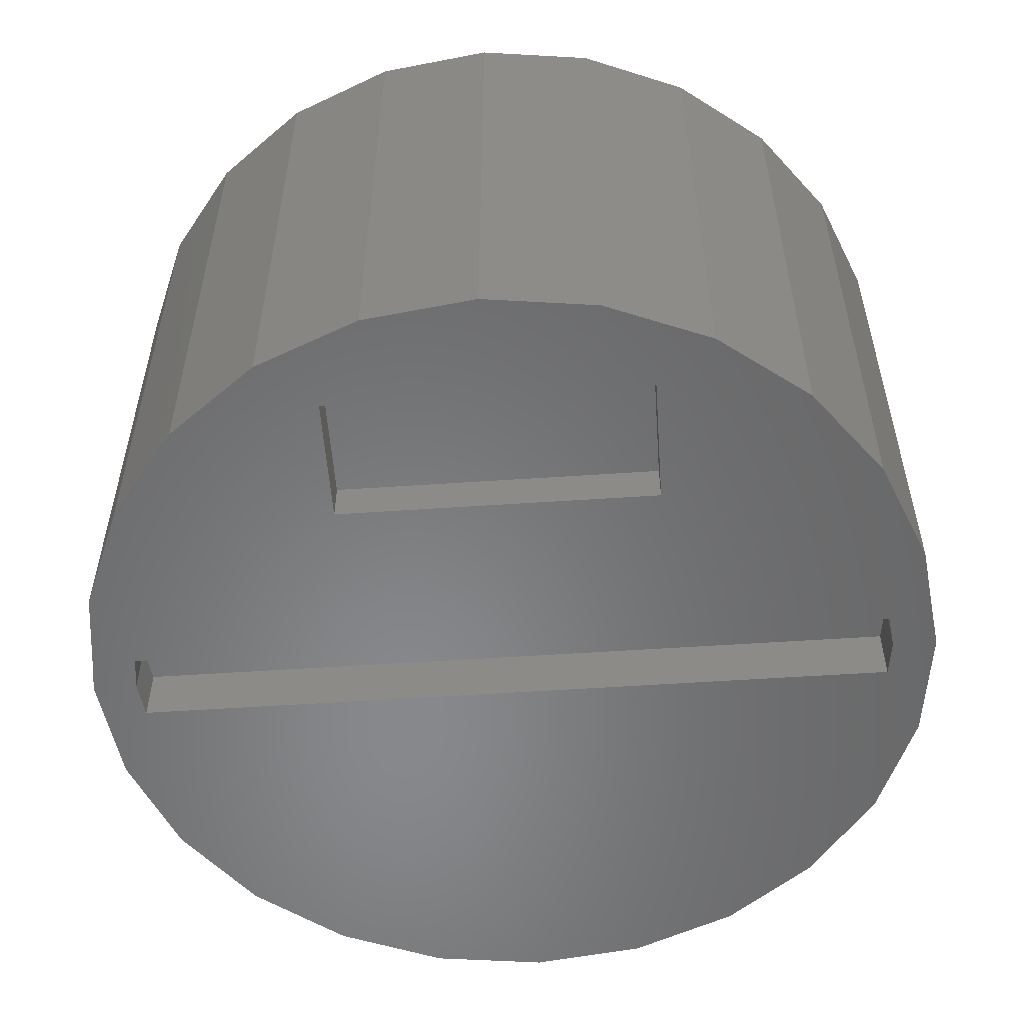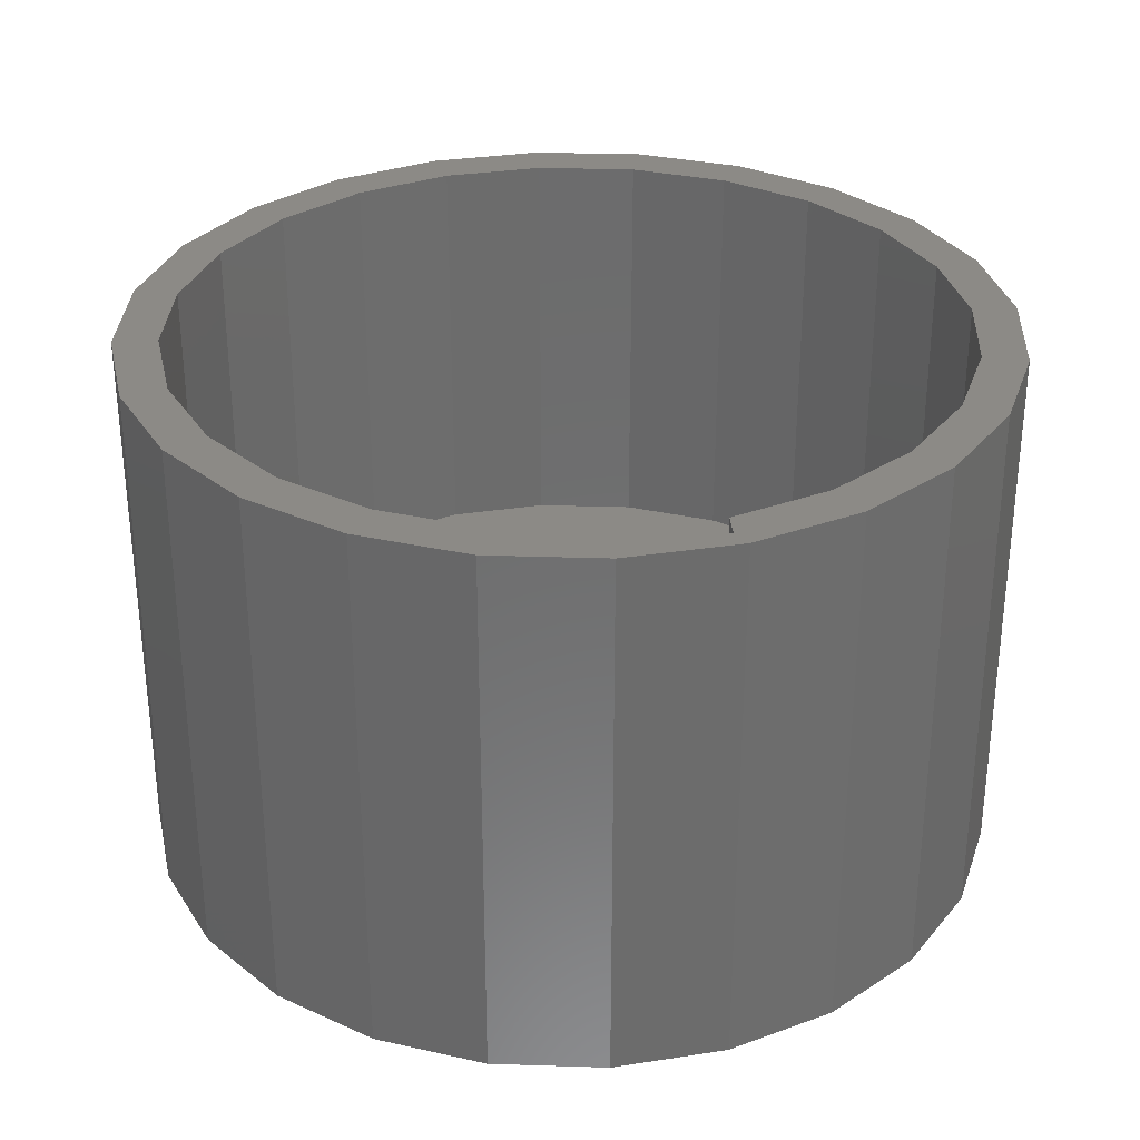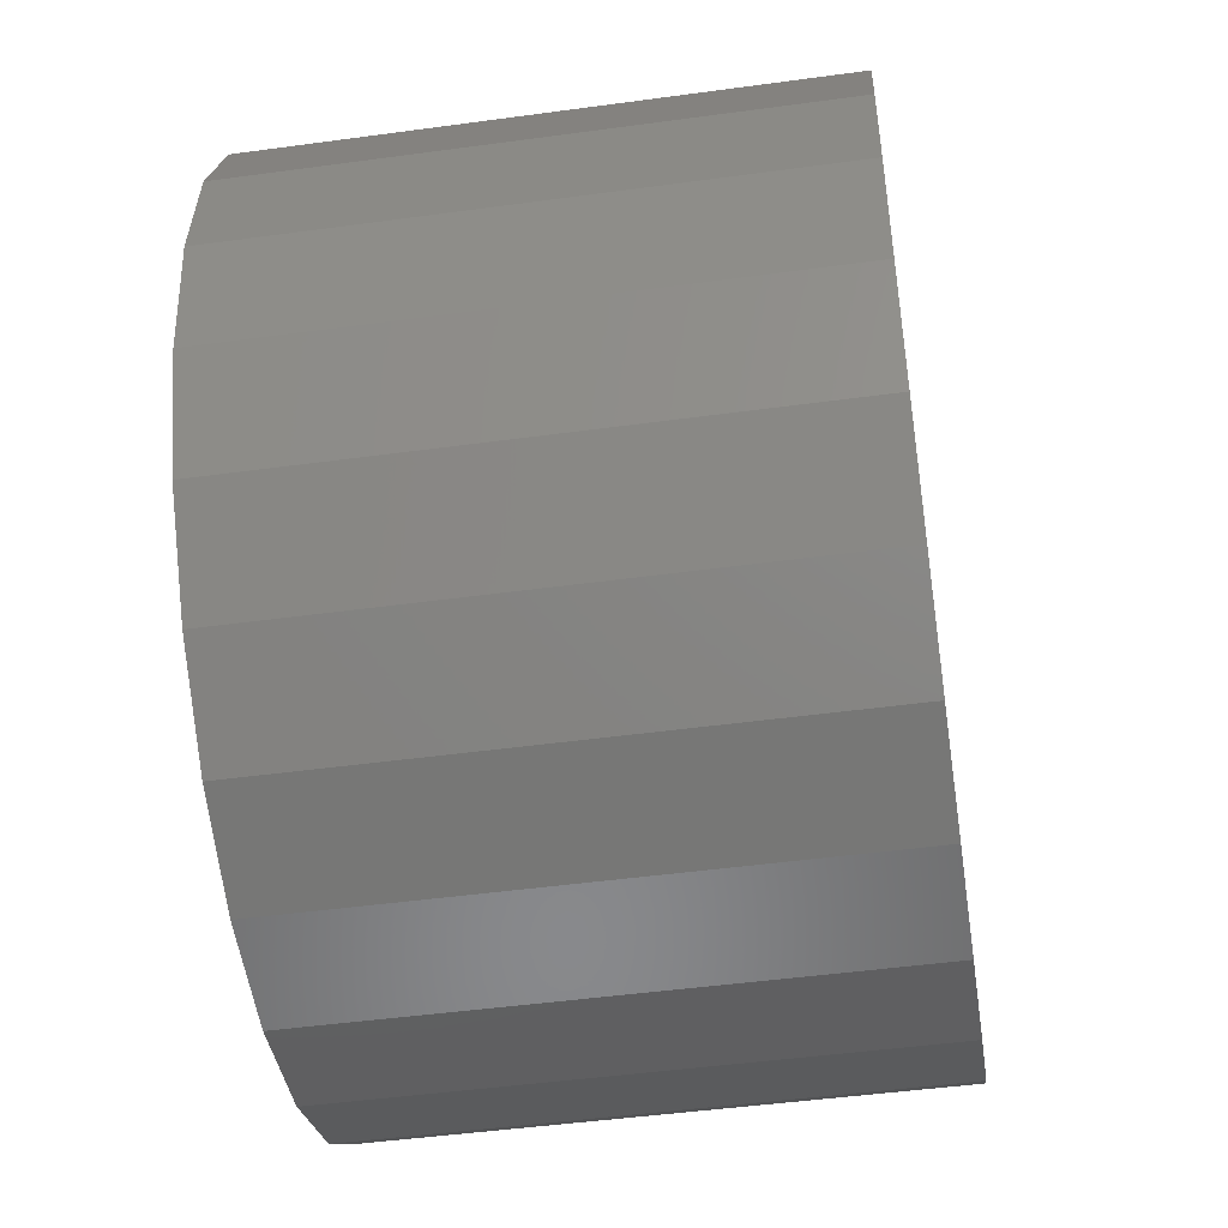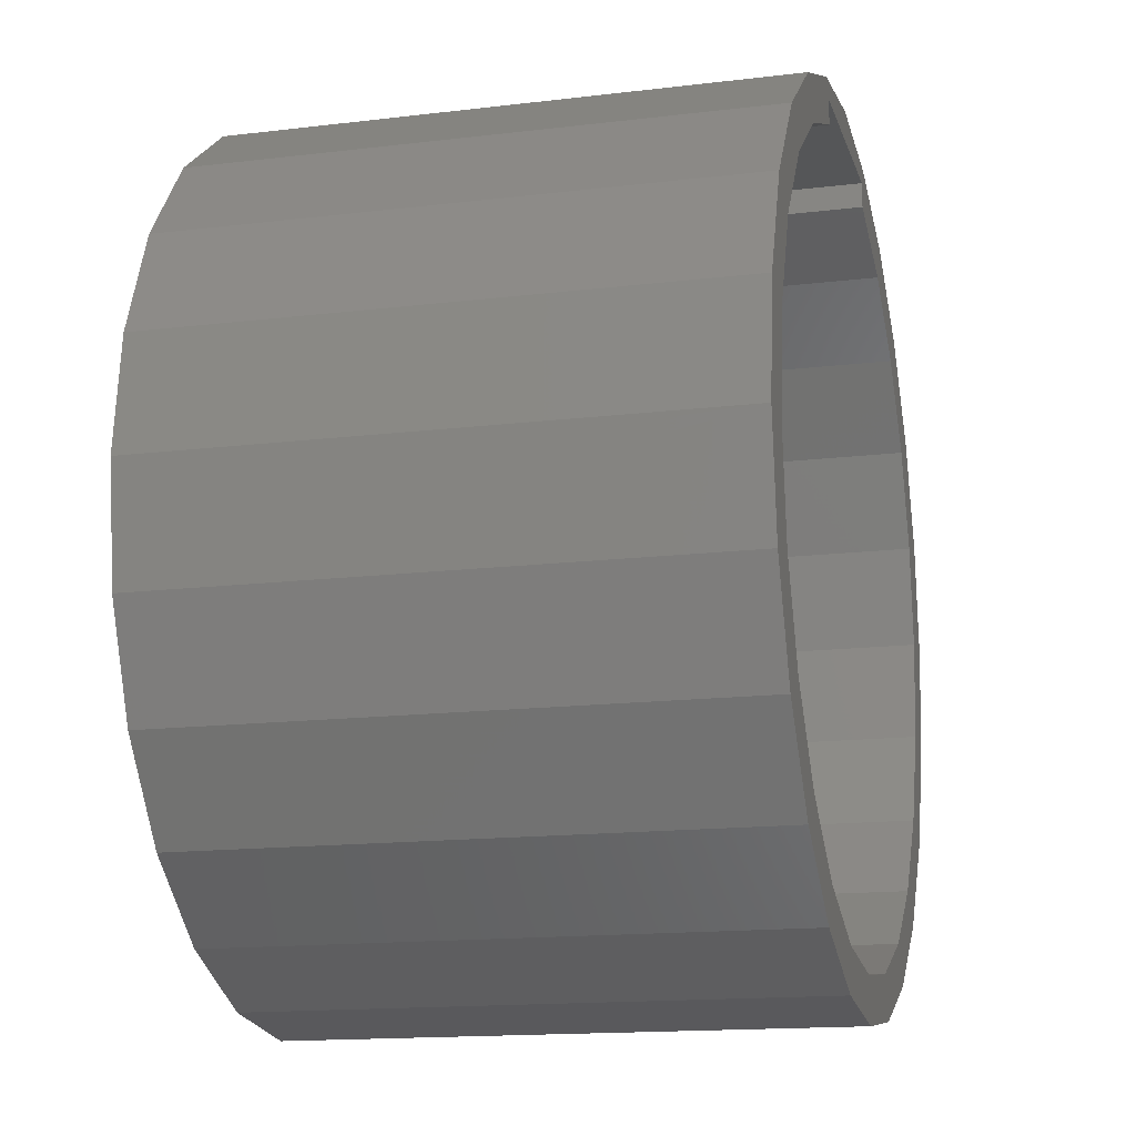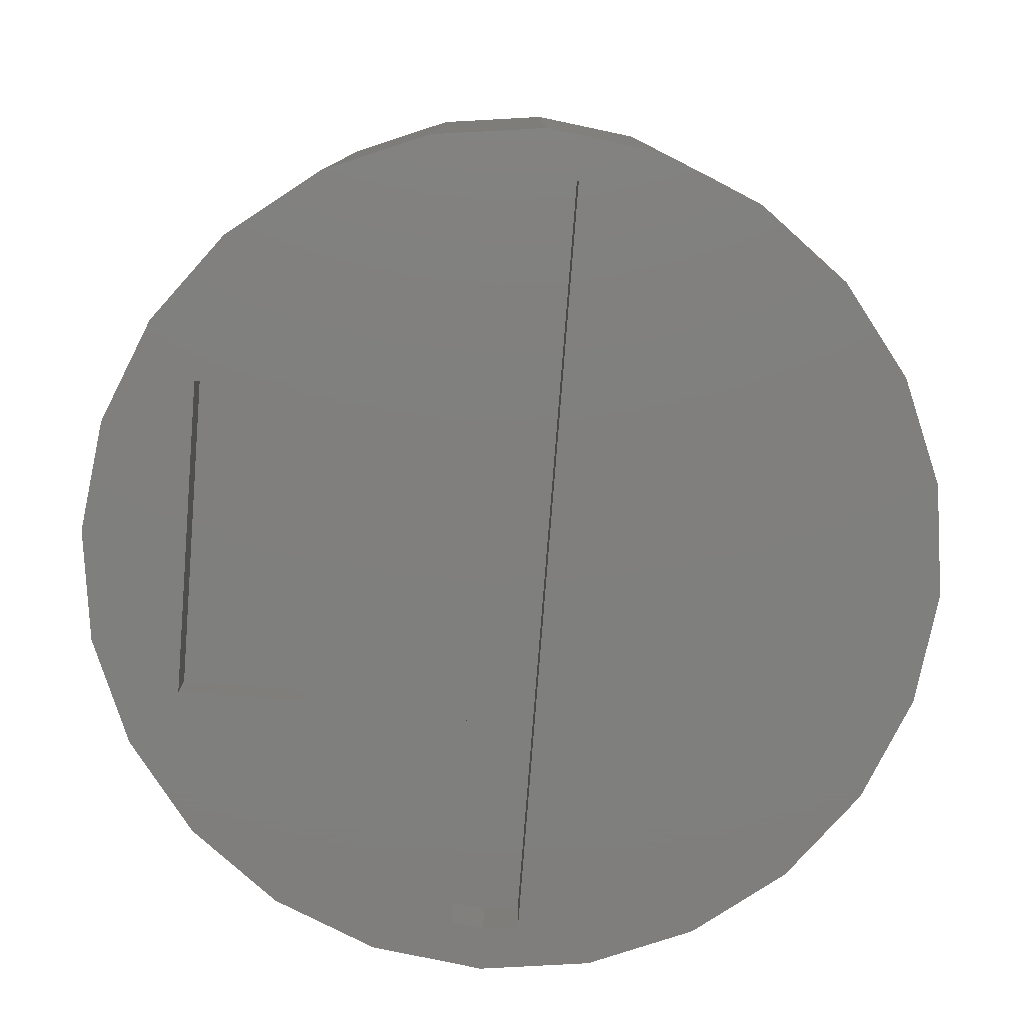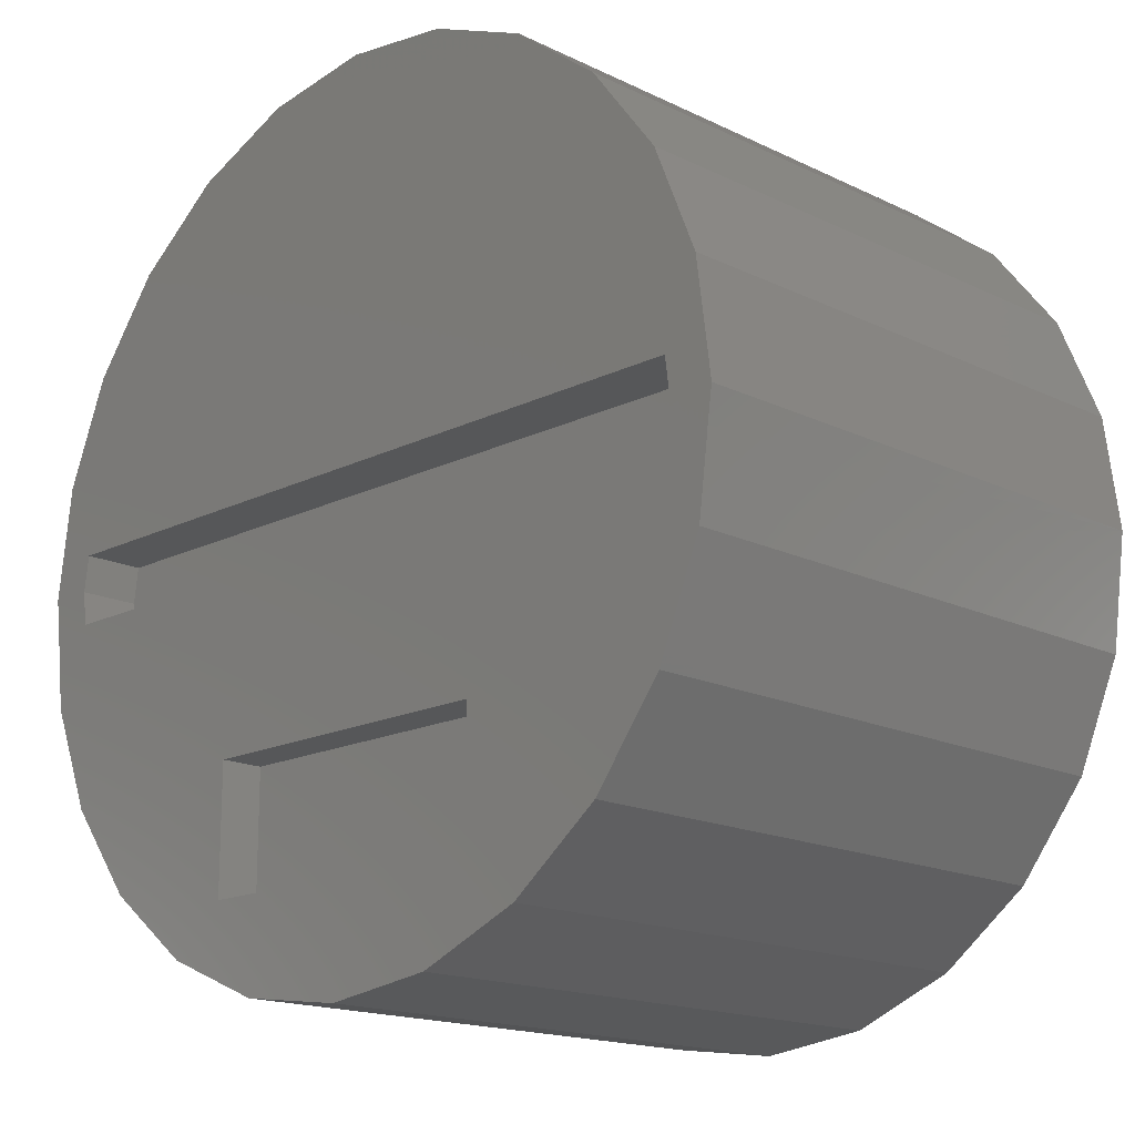
<metadata>
{"format":"stl","ext":"stl","renderer":"f3d","projection":"perspective","resolution":1024,"background":"white","views":[{"elev":-54.8,"azim":4.1,"up":"+Z"},{"elev":31.3,"azim":175.1,"up":"+Z"},{"elev":-47.9,"azim":-81.3,"up":"+Y"},{"elev":-15.1,"azim":-75.5,"up":"+Y"},{"elev":-79.2,"azim":85.6,"up":"+Z"},{"elev":-16.5,"azim":-134.7,"up":"+Y"}]}
</metadata>
<code>
# stl→obj: 123 verts, 242 faces
v 42.57 3.182 1
v 34.97 3.182 0
v 42.57 3.182 0
v 34.97 3.182 1
v 42.57 0.1825 0
v 42.57 0.1825 1
v 34.97 0.1825 1
v 34.97 0.1825 0
v 41.16 17.52 13
v 41.16 16.92 3
v 41.16 16.92 13
v 41.16 17.52 3
v 36.37 17.52 3
v 36.37 17.52 13
v 36.37 16.92 13
v 36.37 16.92 3
v 38.77 17.23 3
v 38.77 18.28 13
v 41.43 17.93 0
v 38.77 18.28 0
v 41.43 17.93 13
v 45.31 14.52 13
v 46.78 12.61 3
v 46.78 12.61 13
v 45.31 14.52 3
v 28.82 5.317 13
v 29.85 2.832 0
v 29.85 2.832 13
v 28.82 5.317 0
v 38.77 -2.318 13
v 36.1 -1.967 0
v 38.77 -2.318 0
v 36.1 -1.967 13
v 28.82 10.65 13
v 28.47 7.982 0
v 28.47 7.982 13
v 28.58 8.832 0
v 28.82 10.65 0
v 46.05 0.6993 13
v 43.92 -0.9376 0
v 46.05 0.6993 0
v 43.92 -0.9376 13
v 31.48 0.6993 0
v 31.48 0.6993 13
v 31.48 15.27 13
v 29.85 13.13 0
v 29.85 13.13 13
v 31.48 15.27 0
v 30.75 3.357 3
v 32.22 1.442 13
v 32.22 1.442 3
v 30.75 3.357 13
v 29.52 7.982 13
v 29.83 5.588 13
v 33.62 -0.9376 13
v 34.14 -0.02825 13
v 36.37 -0.9523 13
v 38.77 -1.268 13
v 41.43 -1.967 13
v 41.16 -0.9523 13
v 43.39 -0.02825 13
v 45.31 1.442 13
v 46.78 3.357 13
v 47.69 2.832 13
v 47.7 5.588 13
v 48.71 5.317 13
v 48.02 7.982 13
v 43.39 15.99 13
v 43.92 16.9 13
v 46.05 15.27 13
v 47.69 13.13 13
v 47.7 10.38 13
v 48.71 10.65 13
v 49.07 7.982 13
v 29.83 10.38 13
v 30.75 12.61 13
v 32.22 14.52 13
v 33.62 16.9 13
v 34.14 15.99 13
v 36.1 17.93 13
v 43.39 -0.02825 3
v 41.16 -0.9523 3
v 46.78 3.357 3
v 47.7 5.588 3
v 34.14 15.99 3
v 34.14 -0.02825 3
v 32.22 14.52 3
v 29.52 7.982 3
v 29.83 5.588 3
v 28.58 7.182 0
v 48.95 7.182 0
v 48.71 5.317 0
v 49.07 7.982 0
v 29.83 10.38 3
v 43.39 15.99 3
v 47.7 10.38 3
v 41.43 -1.967 0
v 33.62 -0.9376 0
v 47.69 2.832 0
v 38.77 -1.268 3
v 30.75 12.61 3
v 46.05 15.27 0
v 47.69 13.13 0
v 36.1 17.93 0
v 48.02 7.982 3
v 43.92 16.9 0
v 45.31 1.442 3
v 48.71 10.65 0
v 36.37 -0.9523 3
v 33.62 16.9 0
v 29.52 7.982 -2.82e-15
v 29.63 8.832 -1.41e-15
v 47.9 8.832 -1.41e-15
v 48.02 7.982 -2.82e-15
v 48.95 8.832 0
v 29.62 7.182 -1.41e-15
v 47.91 7.182 -1.41e-15
v 29.63 8.832 1.4
v 29.62 7.182 1.4
v 29.52 7.982 1.4
v 47.91 7.182 1.4
v 47.9 8.832 1.4
v 48.02 7.982 1.4
f 1 2 3
f 2 1 4
f 1 5 6
f 5 1 3
f 7 5 8
f 5 7 6
f 2 7 8
f 7 2 4
f 1 7 4
f 7 1 6
f 9 10 11
f 10 9 12
f 9 13 12
f 13 9 14
f 13 15 16
f 15 13 14
f 17 13 16
f 13 17 12
f 12 17 10
f 18 19 20
f 19 18 21
f 22 23 24
f 23 22 25
f 26 27 28
f 27 26 29
f 30 31 32
f 31 30 33
f 34 35 36
f 35 34 37
f 37 34 38
f 39 40 41
f 40 39 42
f 28 43 44
f 43 28 27
f 45 46 47
f 46 45 48
f 49 50 51
f 50 49 52
f 26 34 36
f 34 26 28
f 34 28 53
f 53 28 54
f 54 28 52
f 52 28 44
f 52 44 50
f 50 44 55
f 50 55 56
f 56 55 33
f 56 33 57
f 57 33 30
f 57 30 58
f 58 30 59
f 58 59 60
f 60 59 61
f 61 59 42
f 61 42 62
f 62 42 39
f 62 39 63
f 63 39 64
f 63 64 65
f 65 64 66
f 65 66 67
f 68 9 11
f 9 68 21
f 21 68 69
f 69 68 22
f 69 22 70
f 70 22 24
f 70 24 71
f 71 24 72
f 71 72 73
f 73 72 67
f 73 67 66
f 73 66 74
f 53 47 34
f 47 53 75
f 47 75 76
f 47 76 45
f 45 76 77
f 45 77 78
f 78 77 79
f 78 79 80
f 80 79 15
f 80 15 14
f 80 14 18
f 18 14 9
f 18 9 21
f 60 81 82
f 81 60 61
f 65 83 63
f 83 65 84
f 15 85 16
f 85 15 79
f 50 86 51
f 86 50 56
f 79 87 85
f 87 79 77
f 88 54 89
f 54 88 53
f 47 38 34
f 38 47 46
f 36 29 26
f 29 36 90
f 90 36 35
f 89 52 49
f 52 89 54
f 91 66 92
f 66 91 74
f 74 91 93
f 94 53 88
f 53 94 75
f 68 10 95
f 10 68 11
f 24 96 72
f 96 24 23
f 59 32 97
f 32 59 30
f 33 98 31
f 98 33 55
f 99 39 41
f 39 99 64
f 58 82 100
f 82 58 60
f 55 43 98
f 43 55 44
f 101 77 76
f 77 101 87
f 102 71 103
f 71 102 70
f 101 75 94
f 75 101 76
f 80 20 104
f 20 80 18
f 72 105 67
f 105 72 96
f 21 106 19
f 106 21 69
f 92 64 99
f 64 92 66
f 61 107 81
f 107 61 62
f 103 73 108
f 73 103 71
f 56 109 86
f 109 56 57
f 42 97 40
f 97 42 59
f 45 110 48
f 110 45 78
f 69 102 106
f 102 69 70
f 63 107 62
f 107 63 83
f 65 105 84
f 105 65 67
f 78 104 110
f 104 78 80
f 22 95 25
f 95 22 68
f 37 90 35
f 90 37 38
f 90 38 29
f 29 38 46
f 29 46 111
f 111 46 112
f 112 46 113
f 113 46 48
f 113 48 110
f 113 110 104
f 113 104 20
f 113 20 19
f 113 19 106
f 113 106 102
f 113 102 103
f 113 103 108
f 113 108 114
f 114 108 92
f 92 108 91
f 91 108 115
f 91 115 93
f 111 27 29
f 27 111 116
f 27 116 117
f 27 117 2
f 27 2 43
f 43 2 98
f 2 117 3
f 3 117 5
f 5 117 40
f 40 117 41
f 41 117 99
f 99 117 92
f 92 117 114
f 98 8 31
f 8 98 2
f 31 8 5
f 31 5 32
f 32 5 97
f 97 5 40
f 118 119 120
f 119 118 121
f 121 118 122
f 121 122 123
f 112 120 111
f 120 112 118
f 122 112 113
f 112 122 118
f 122 114 123
f 114 122 113
f 123 117 121
f 117 123 114
f 119 117 116
f 117 119 121
f 111 119 116
f 119 111 120
f 89 94 88
f 94 89 49
f 94 49 101
f 101 49 51
f 101 51 87
f 87 51 86
f 87 86 85
f 85 86 109
f 85 109 16
f 16 109 100
f 16 100 17
f 17 100 82
f 17 82 10
f 10 82 81
f 10 81 95
f 95 81 107
f 95 107 25
f 25 107 83
f 25 83 23
f 23 83 84
f 23 84 96
f 96 84 105
f 57 100 109
f 100 57 58
f 115 74 93
f 74 115 73
f 73 115 108

</code>
